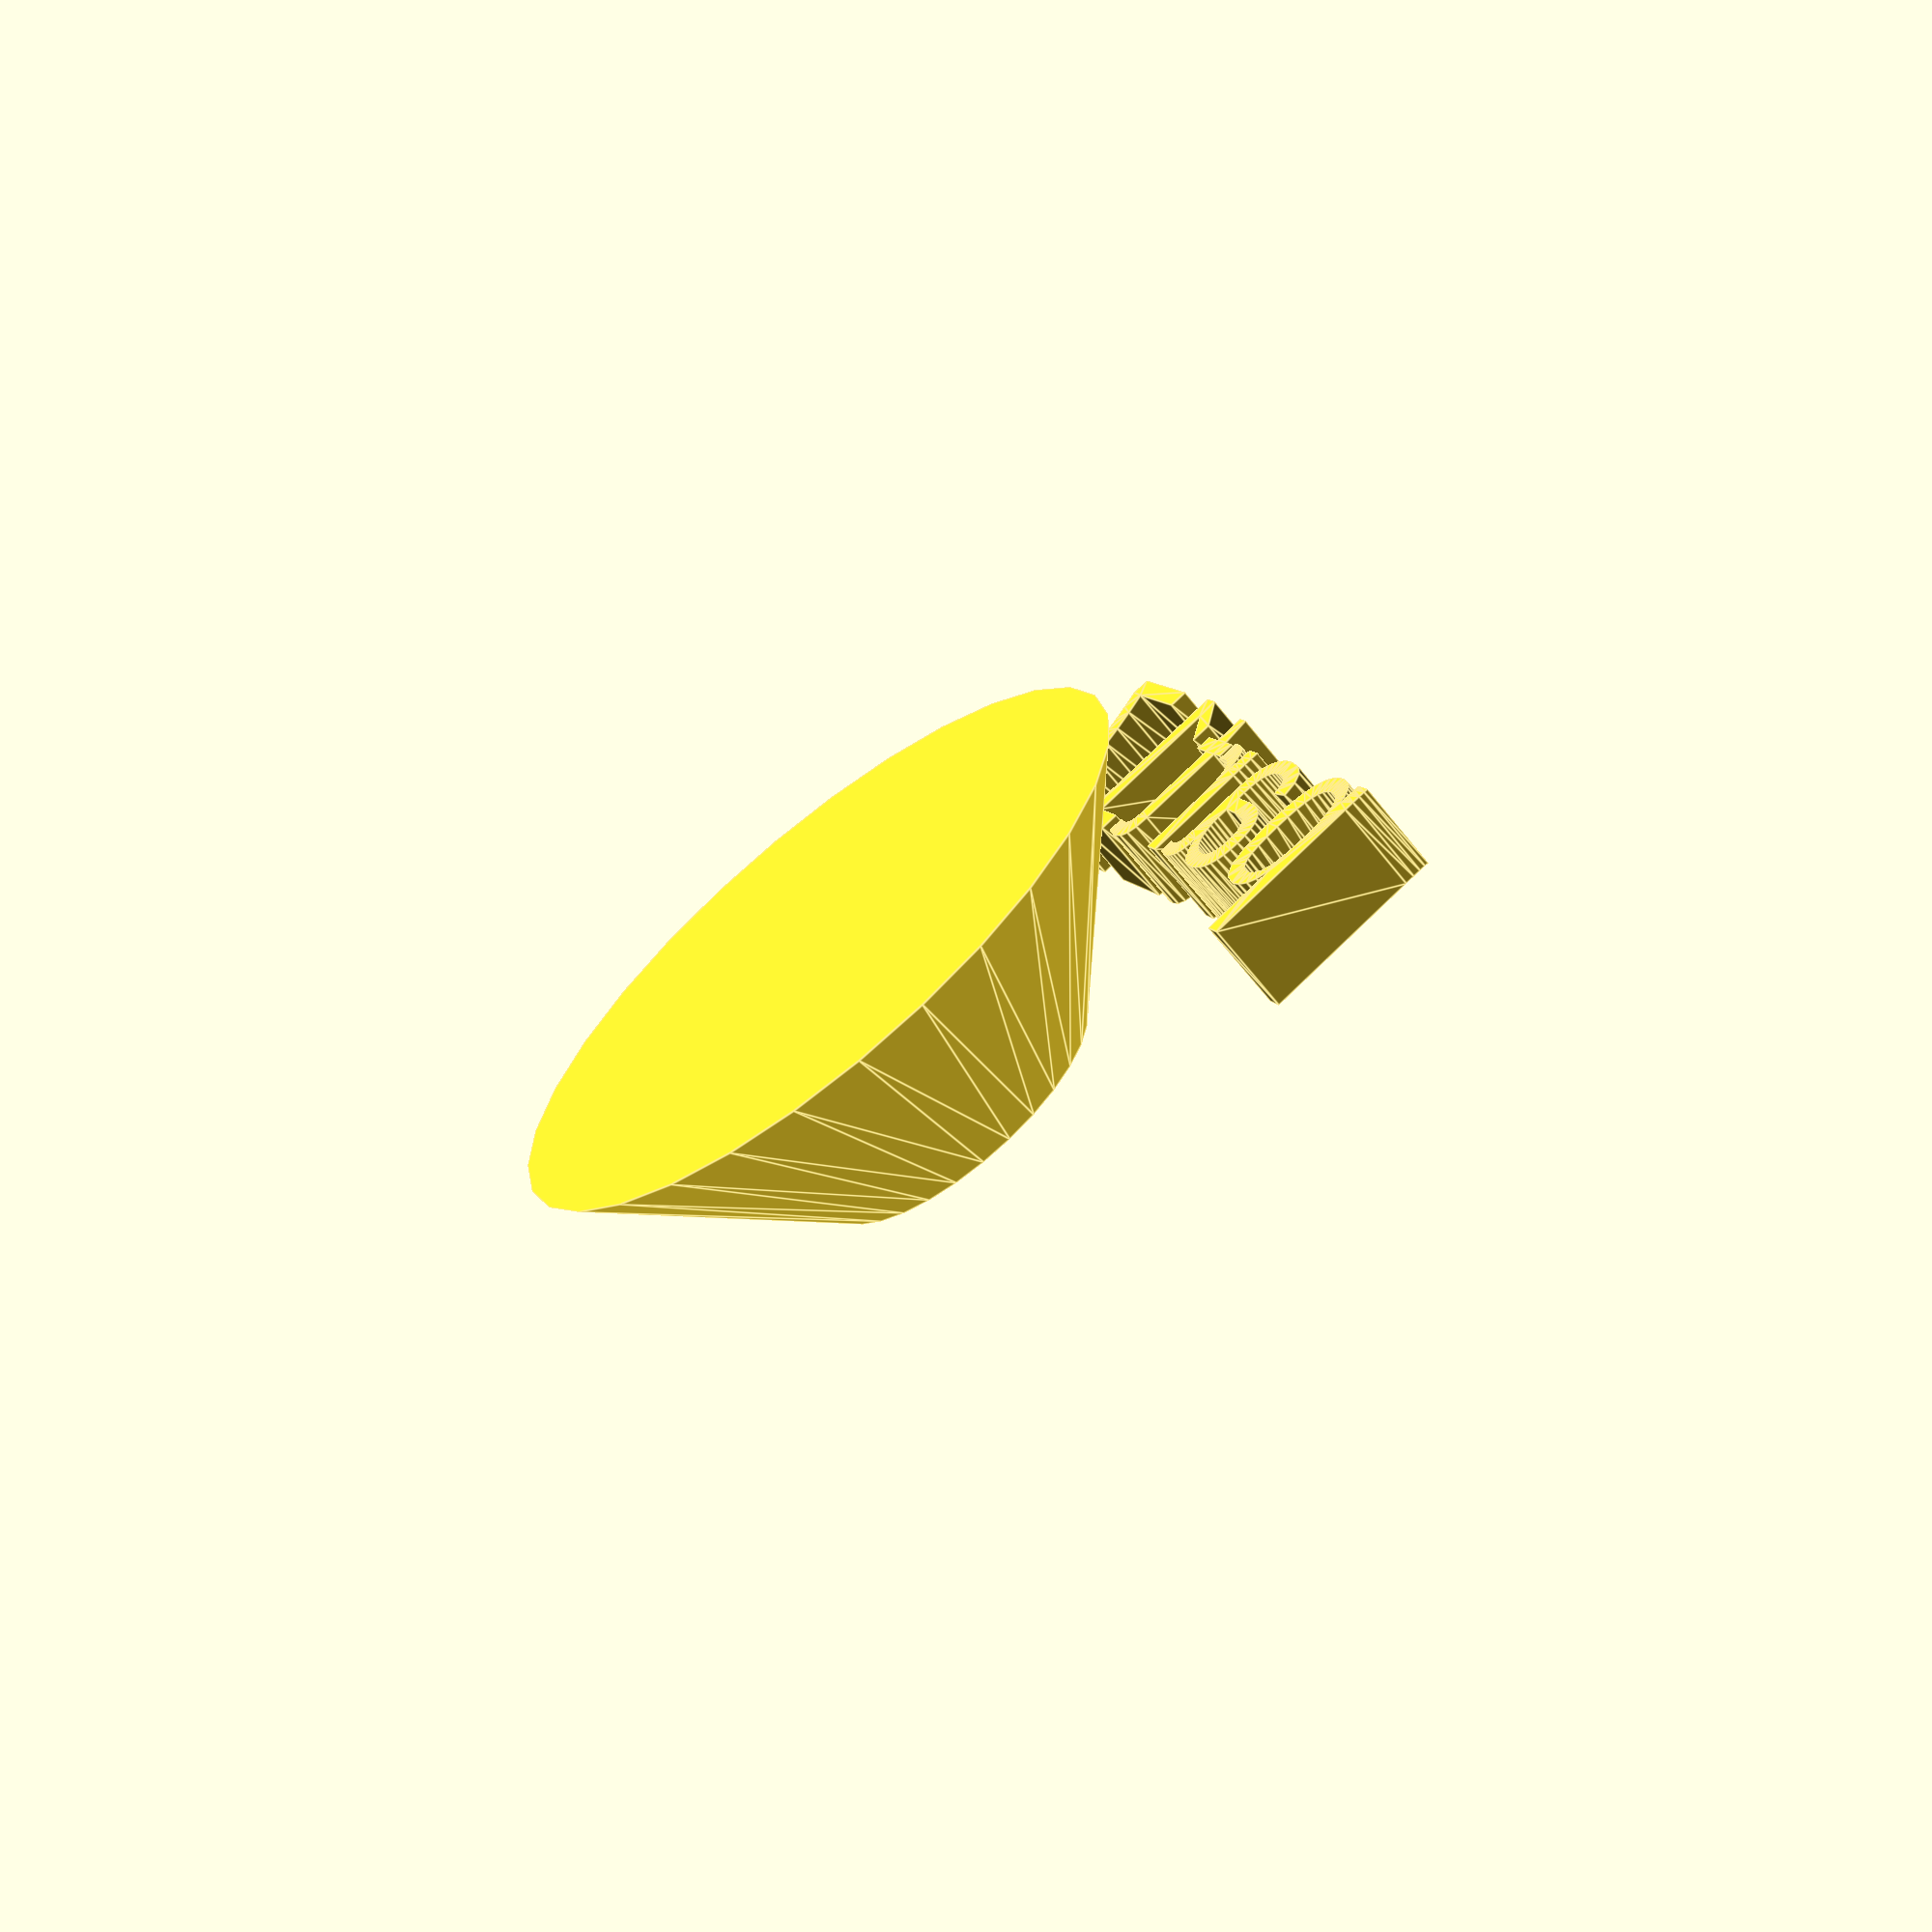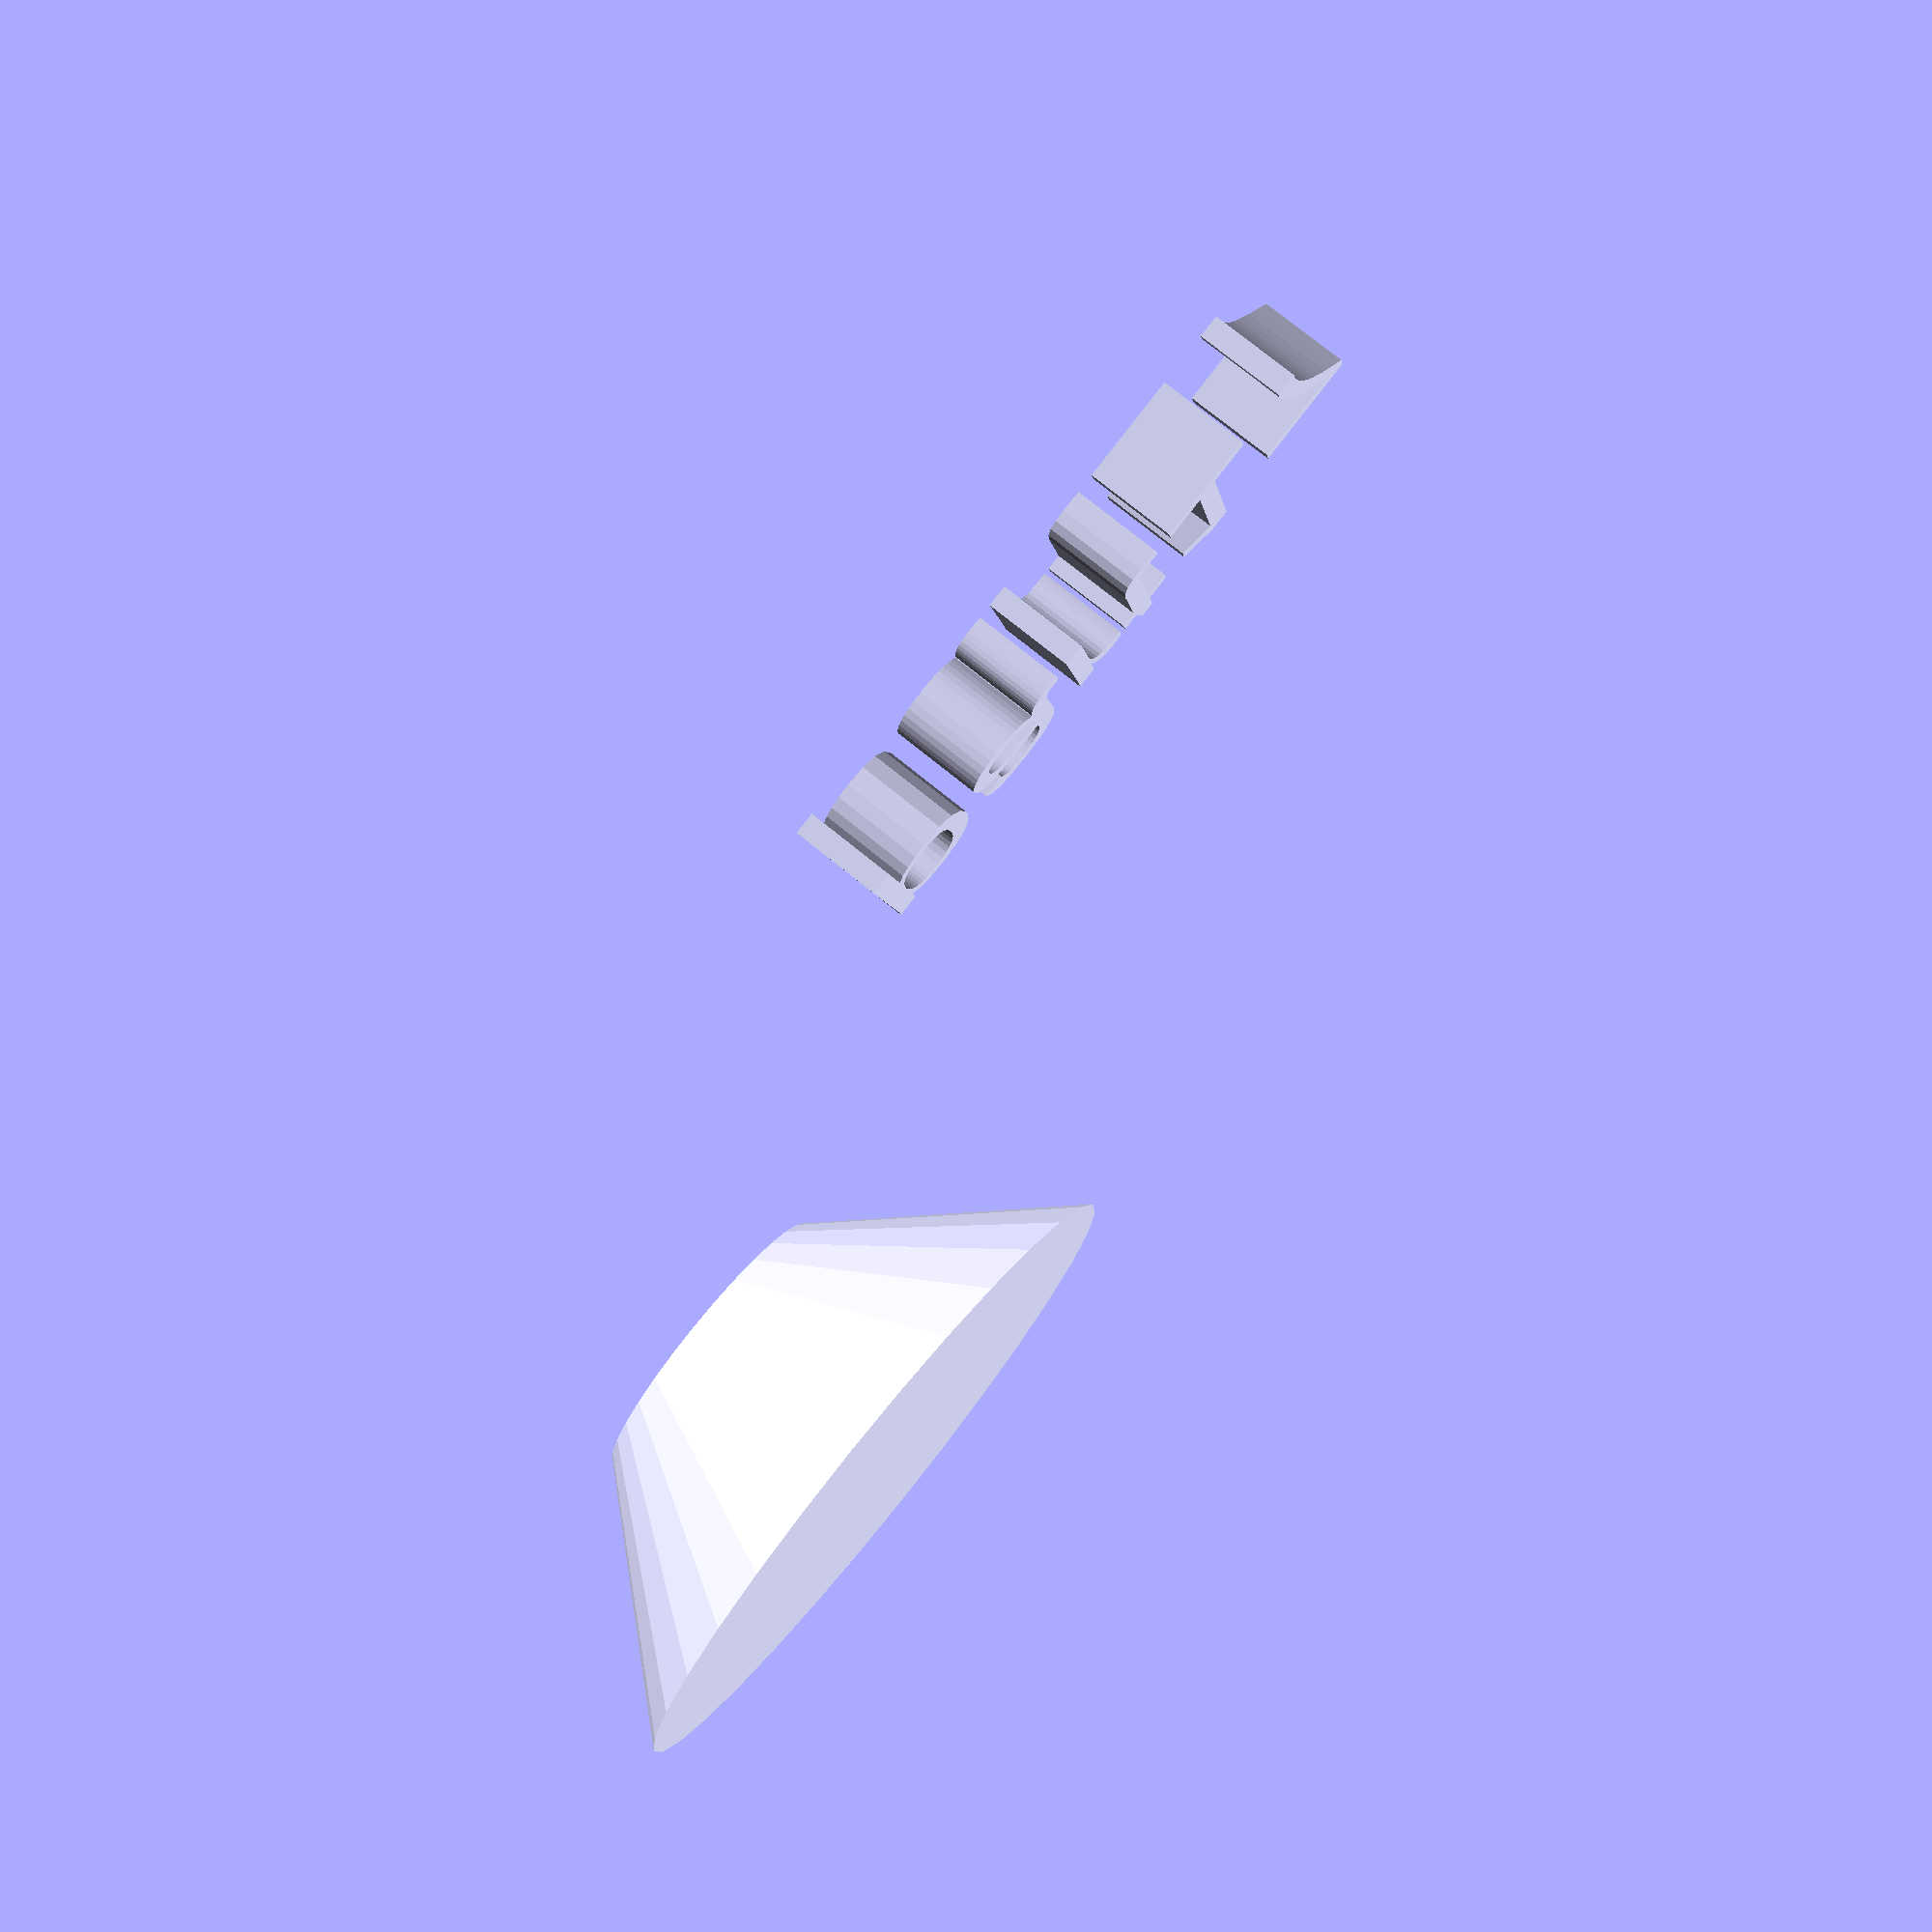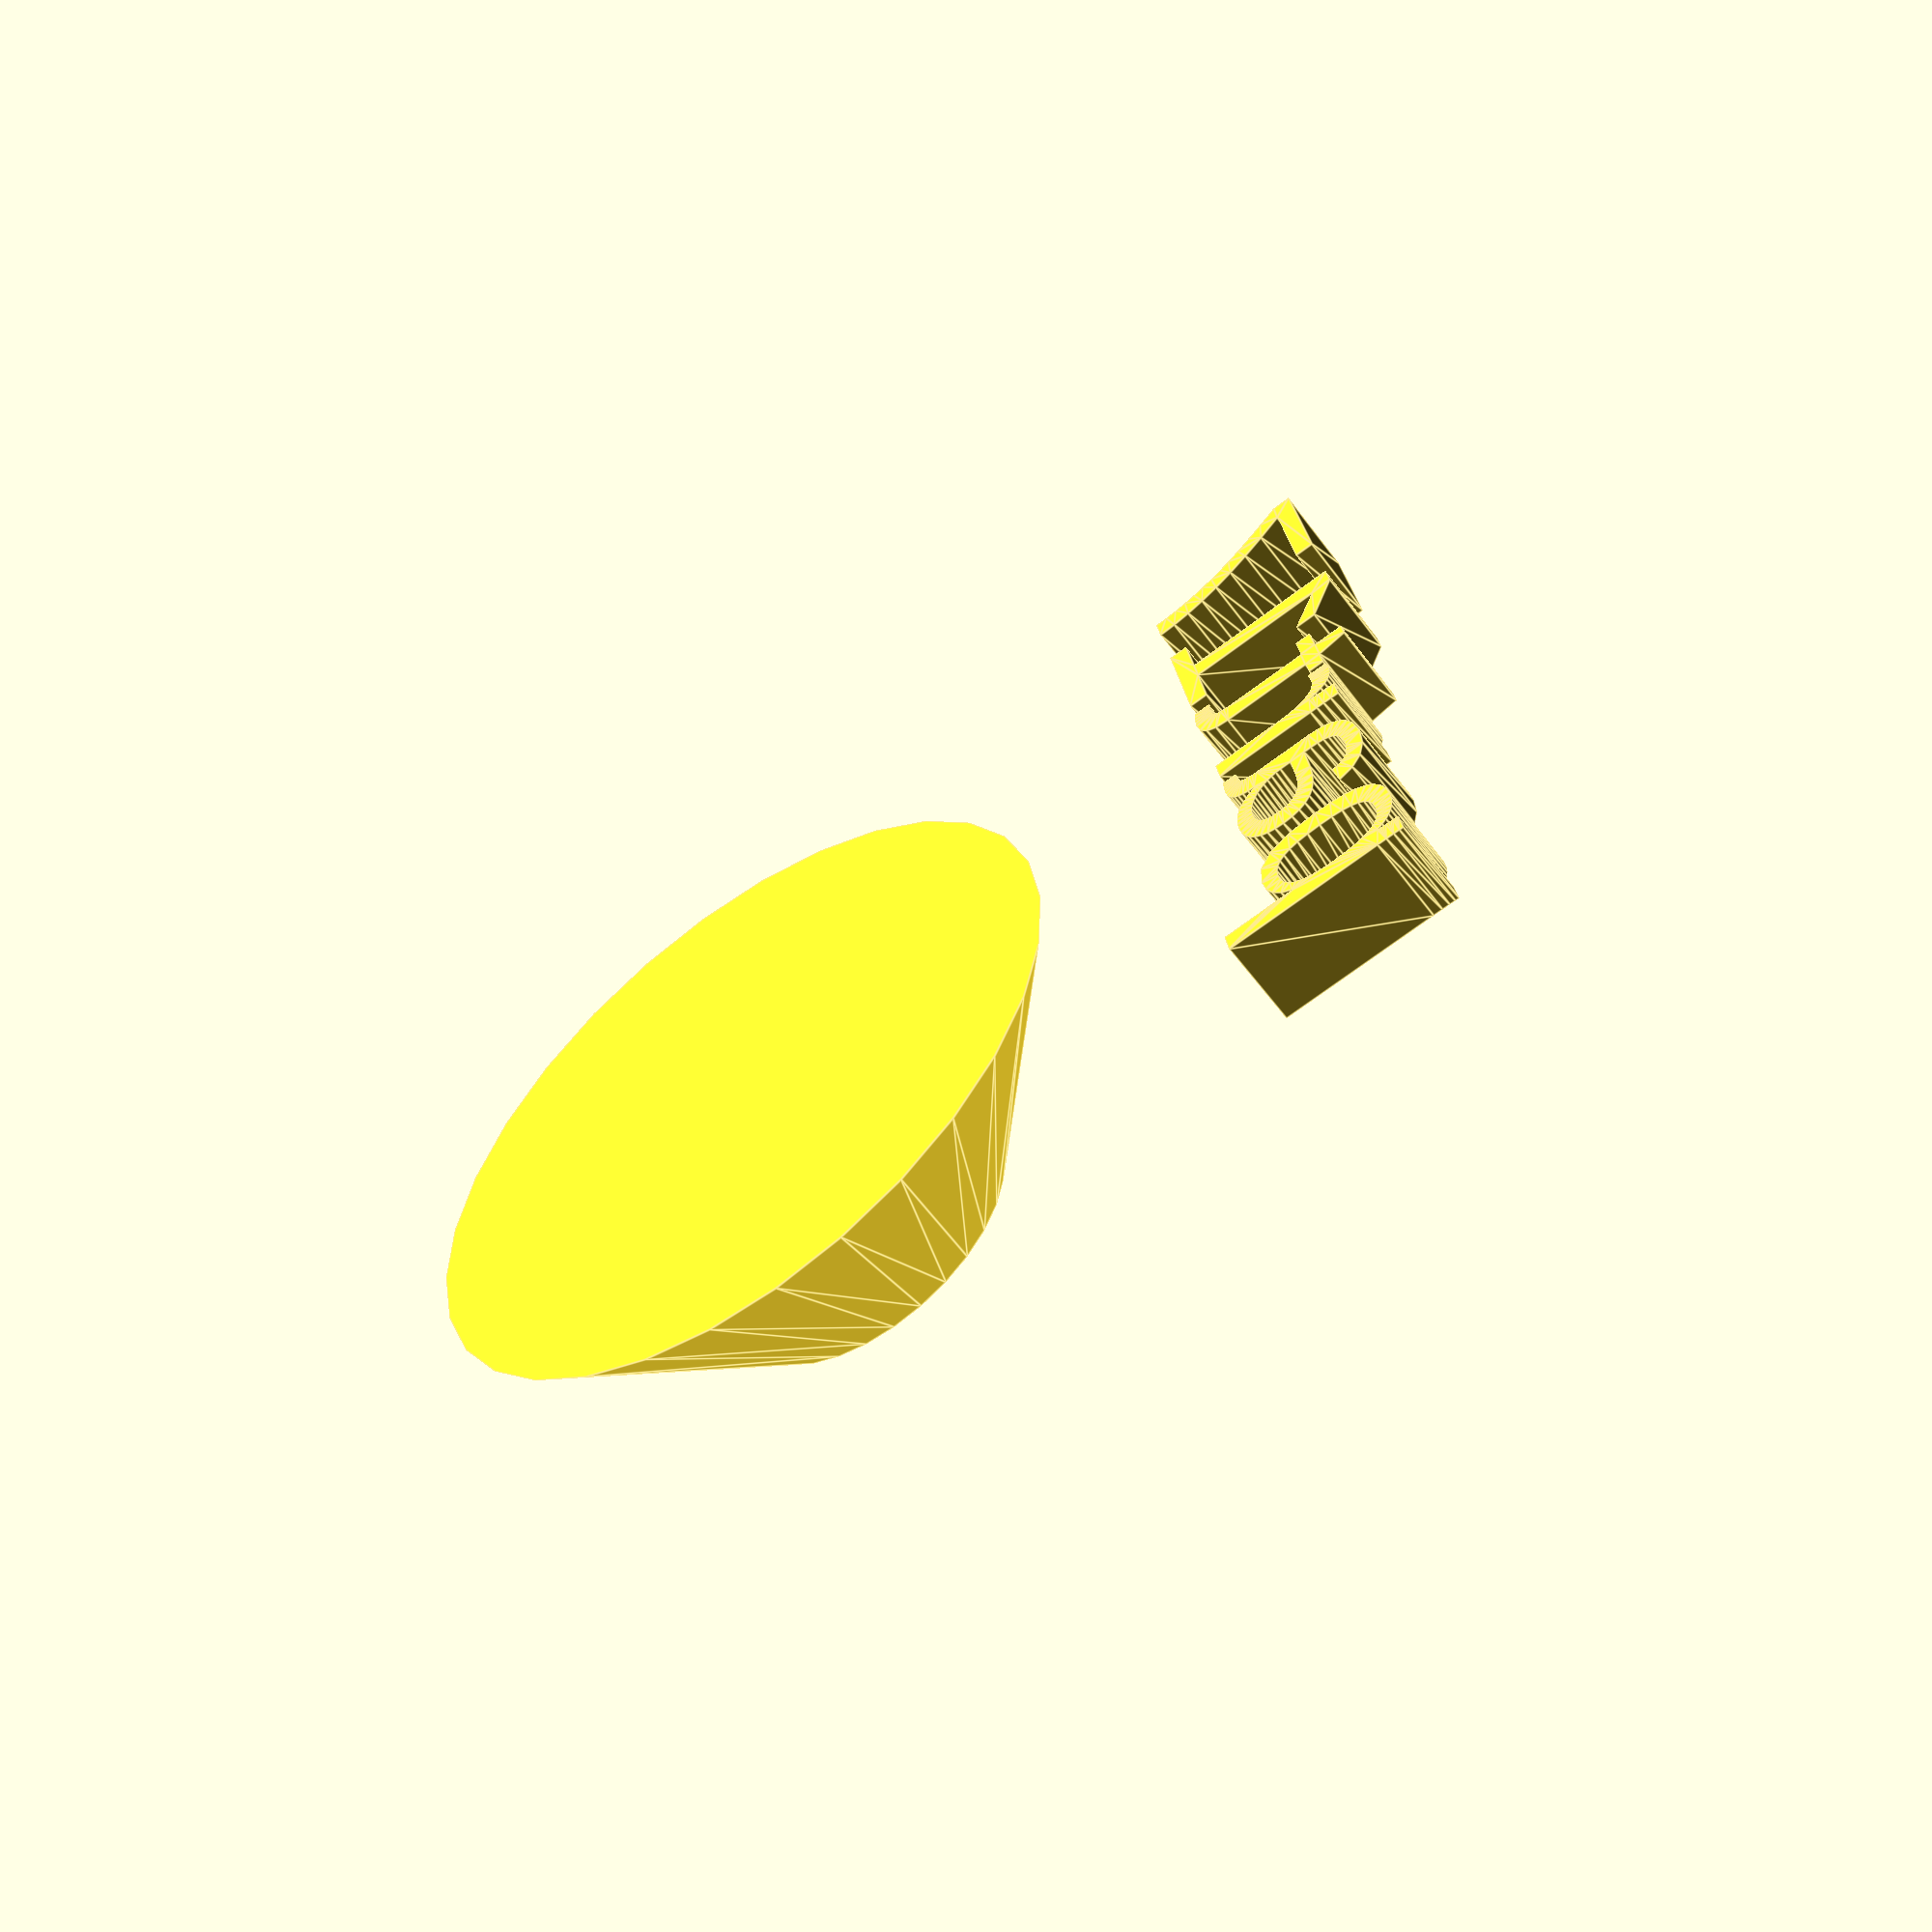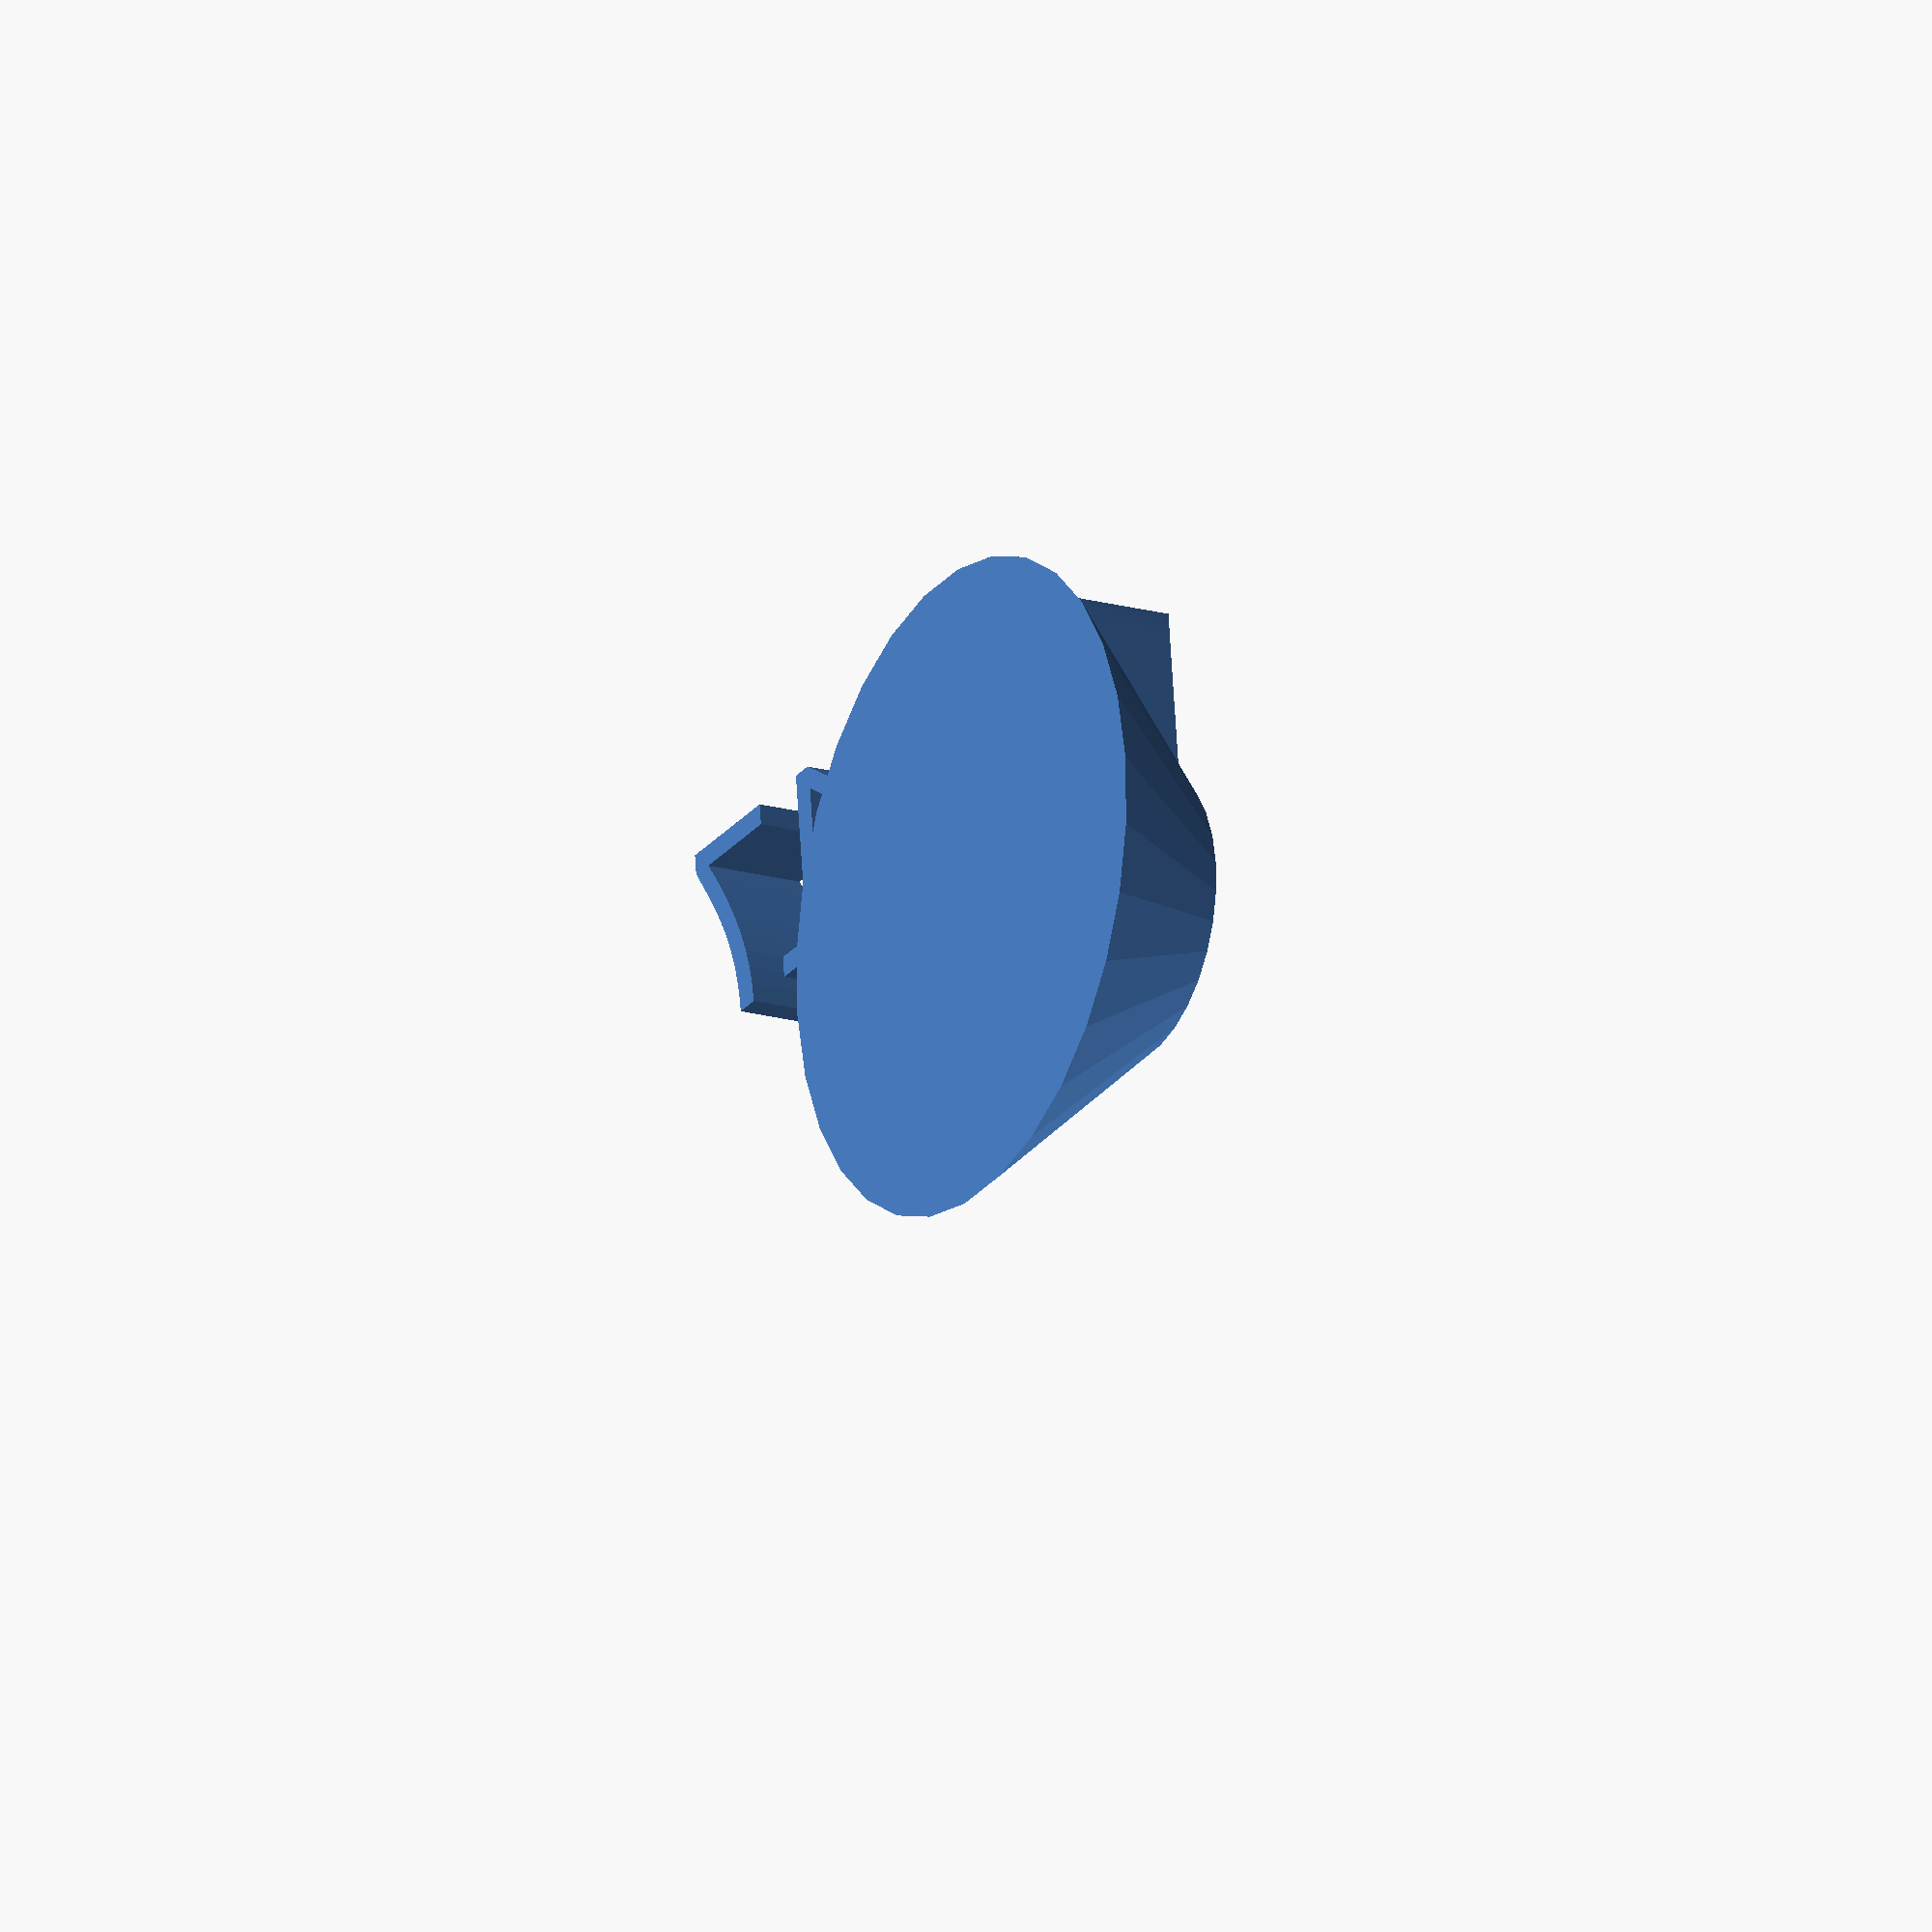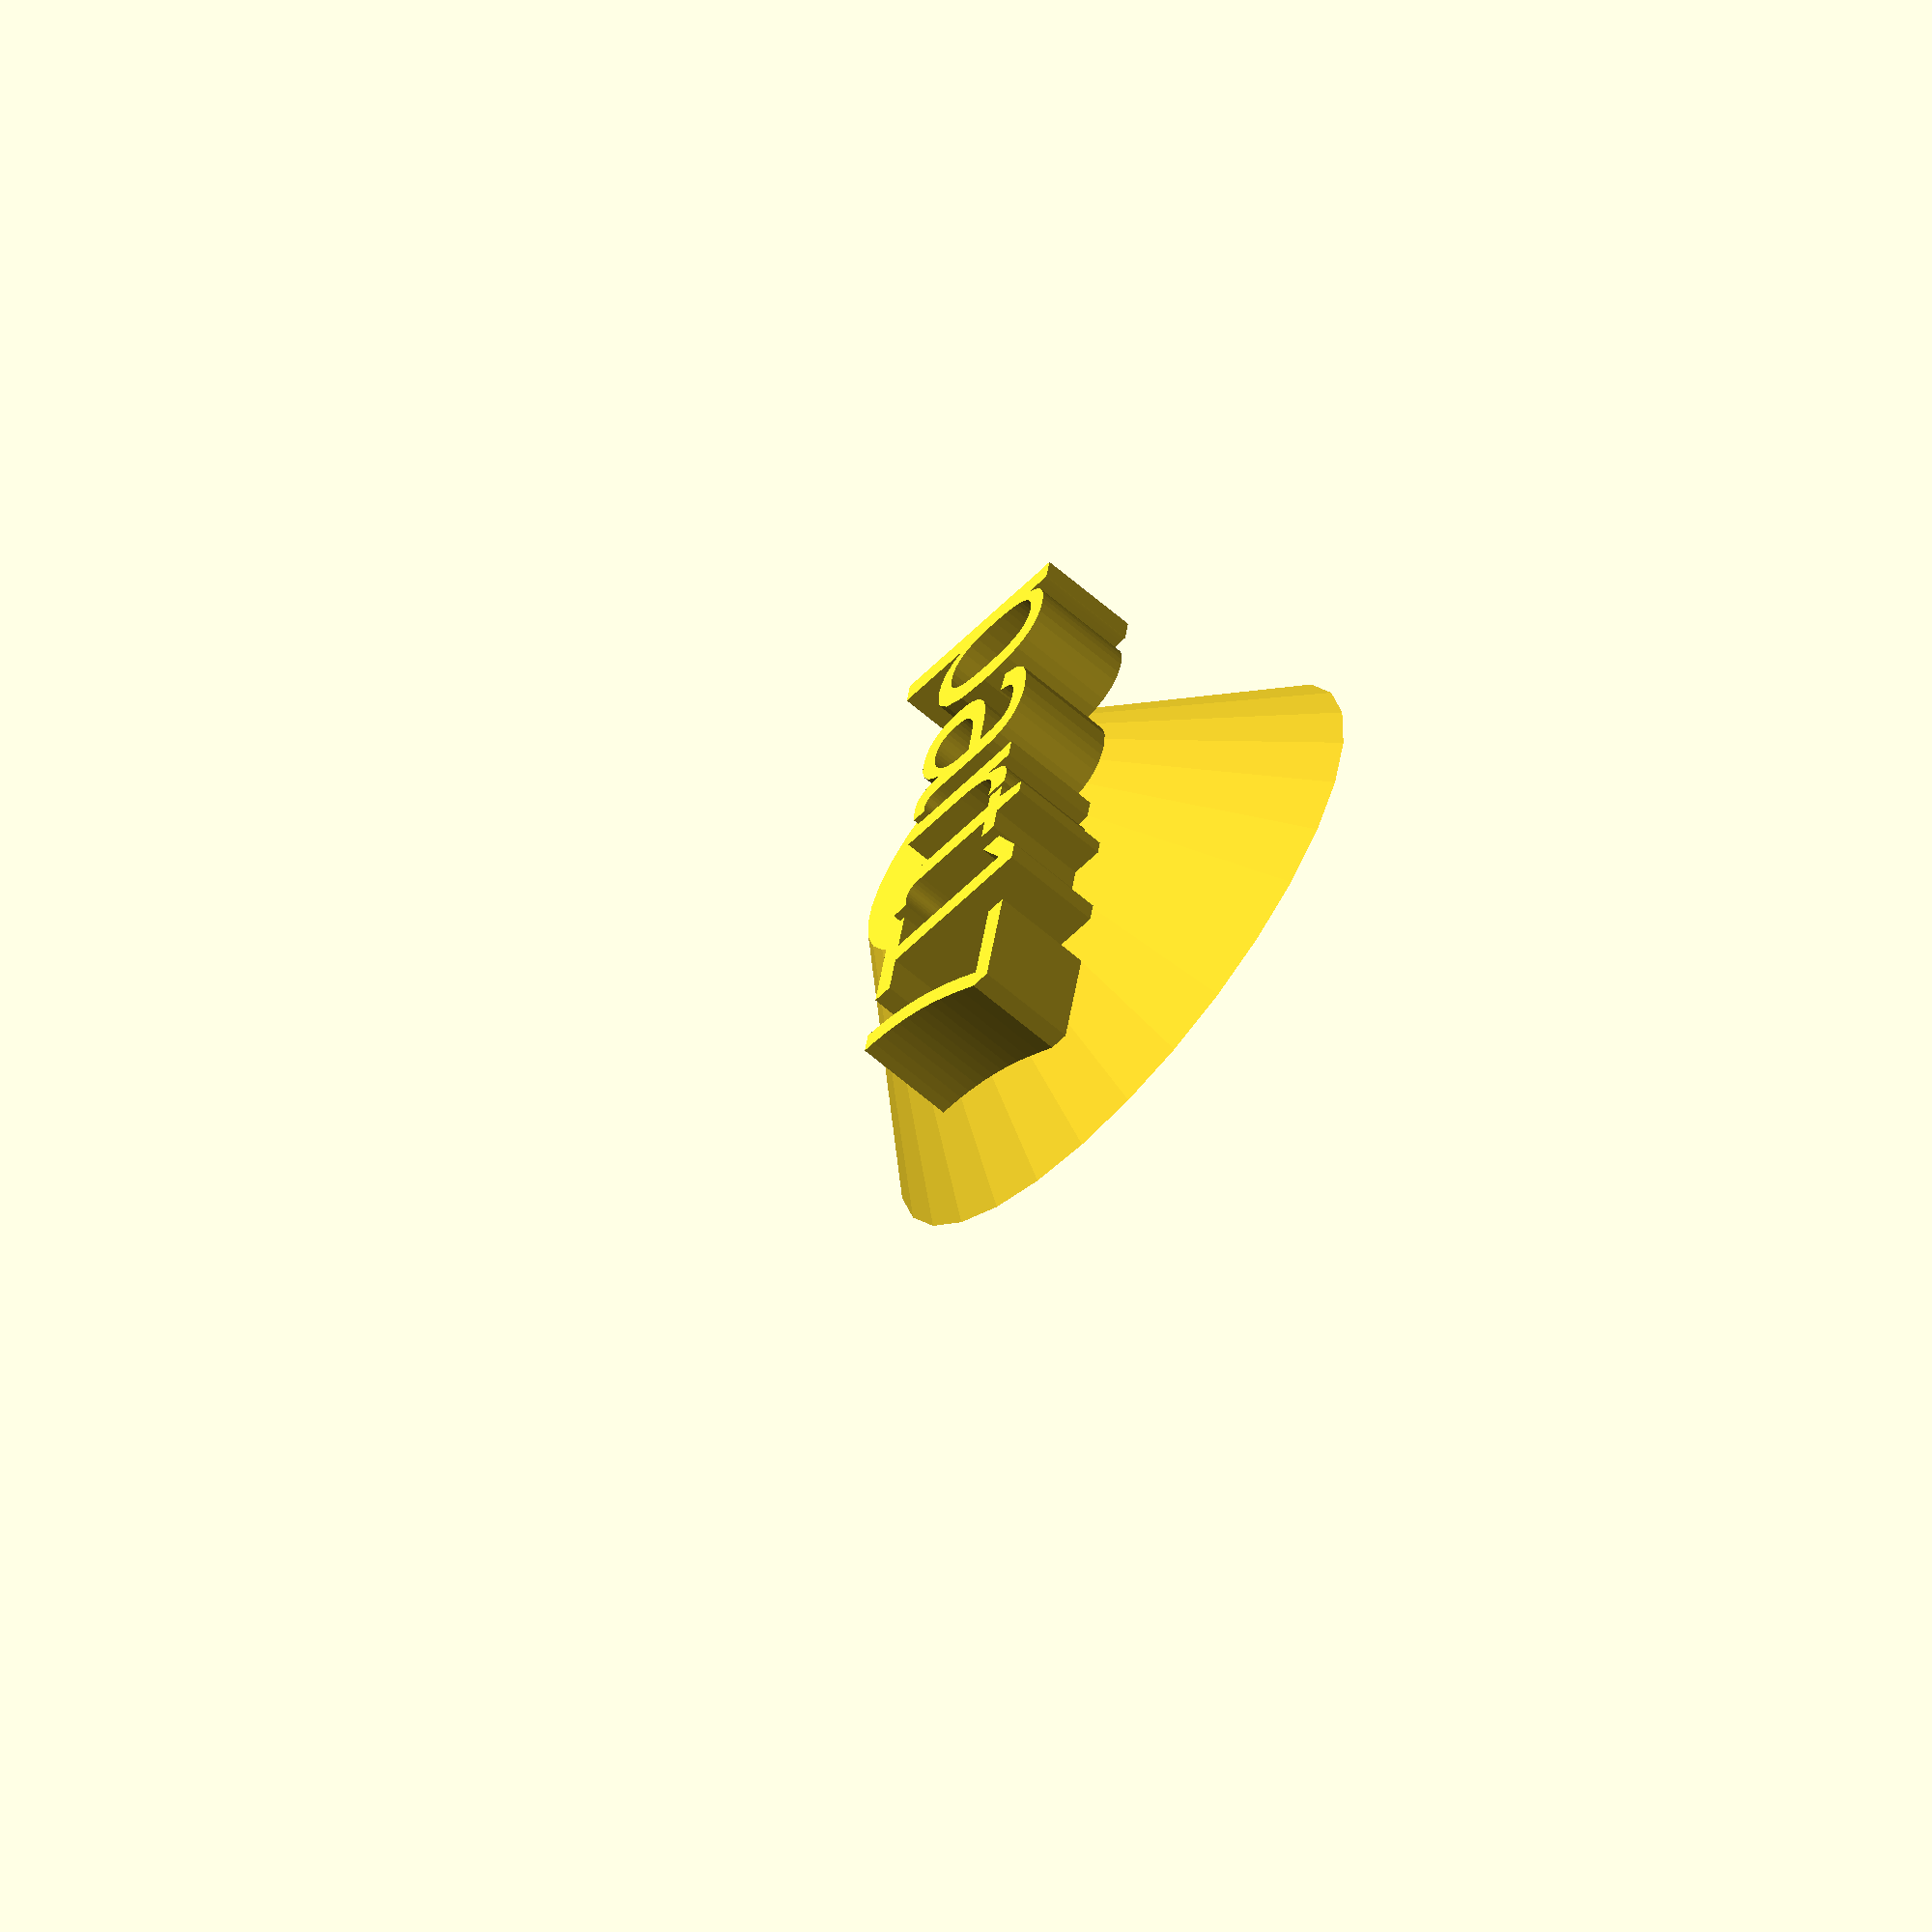
<openscad>
//[CUSTOMIZATION]
// Height
h=10;
// Radius 1
r1=16;
// Radius 2
r2=7;
// Message
txt="part17";
module __END_CUSTOMIZATIONS () { }
cylinder(h,r1,r2);
translate([20,20,20]) { linear_extrude(5) text(txt, font="Liberation Sans"); }

</openscad>
<views>
elev=66.1 azim=292.4 roll=218.6 proj=p view=edges
elev=283.9 azim=191.1 roll=129.0 proj=p view=wireframe
elev=55.8 azim=279.8 roll=215.6 proj=p view=edges
elev=18.1 azim=7.1 roll=240.5 proj=o view=solid
elev=63.2 azim=100.4 roll=48.6 proj=o view=wireframe
</views>
